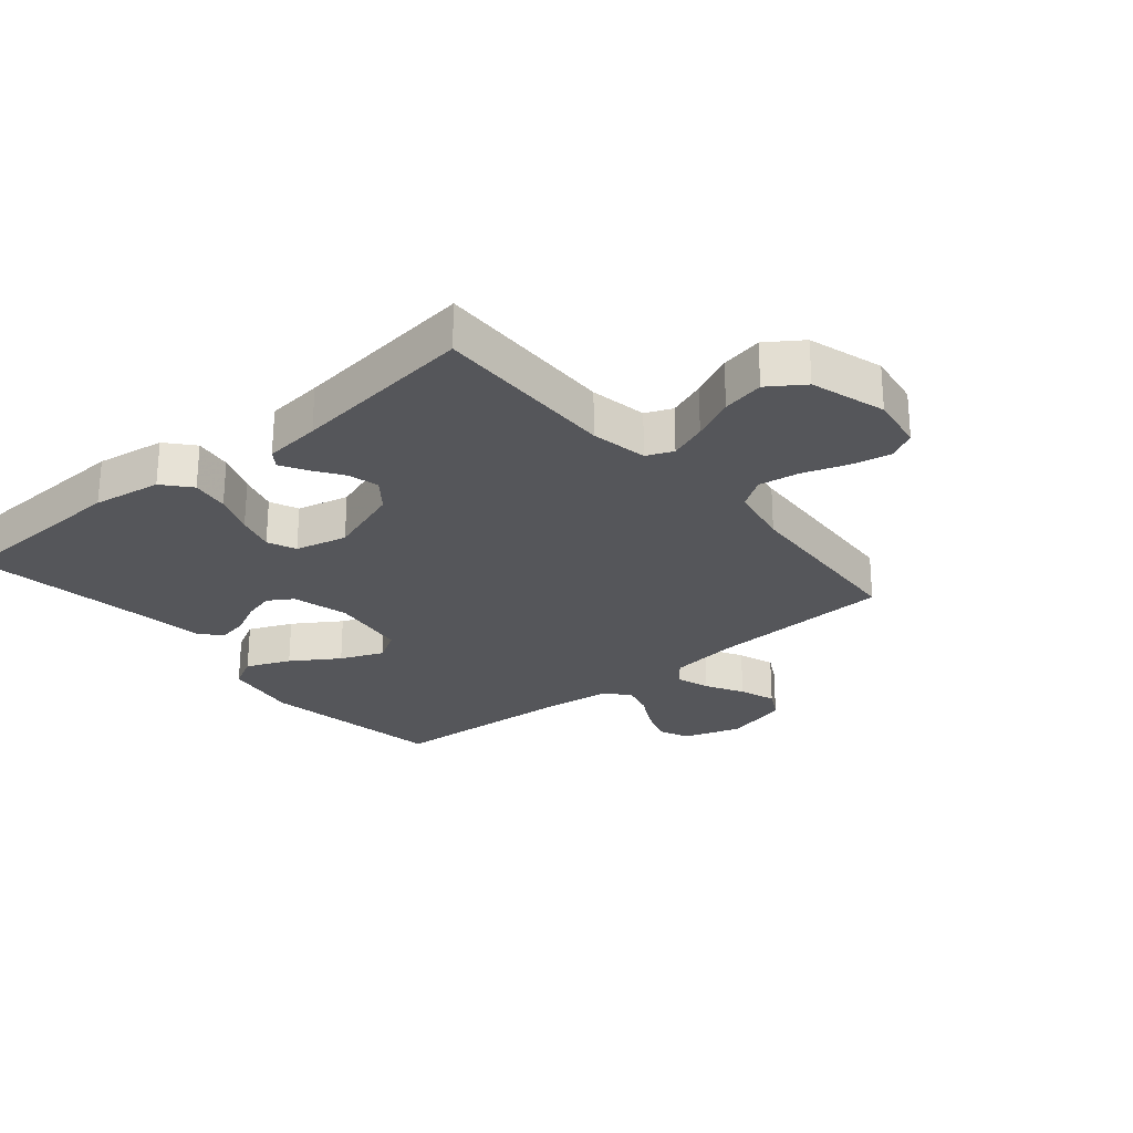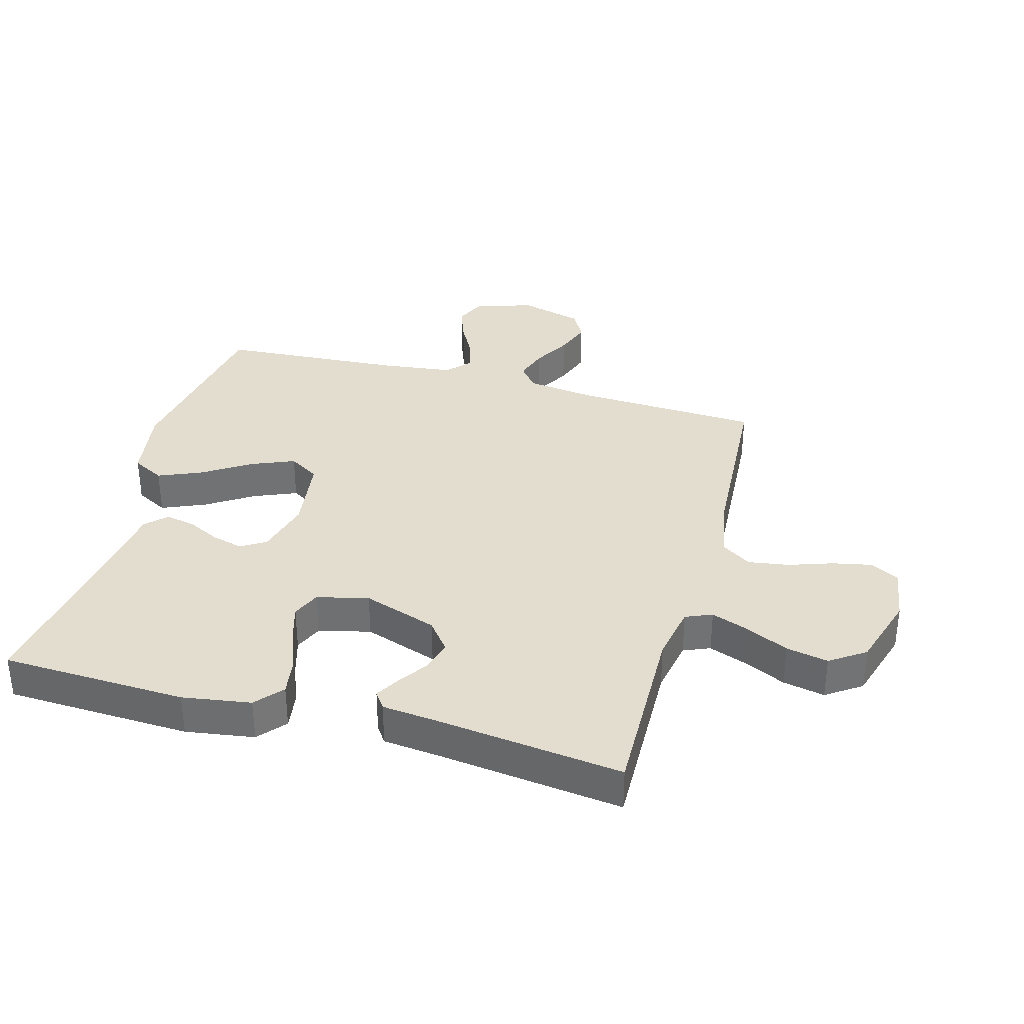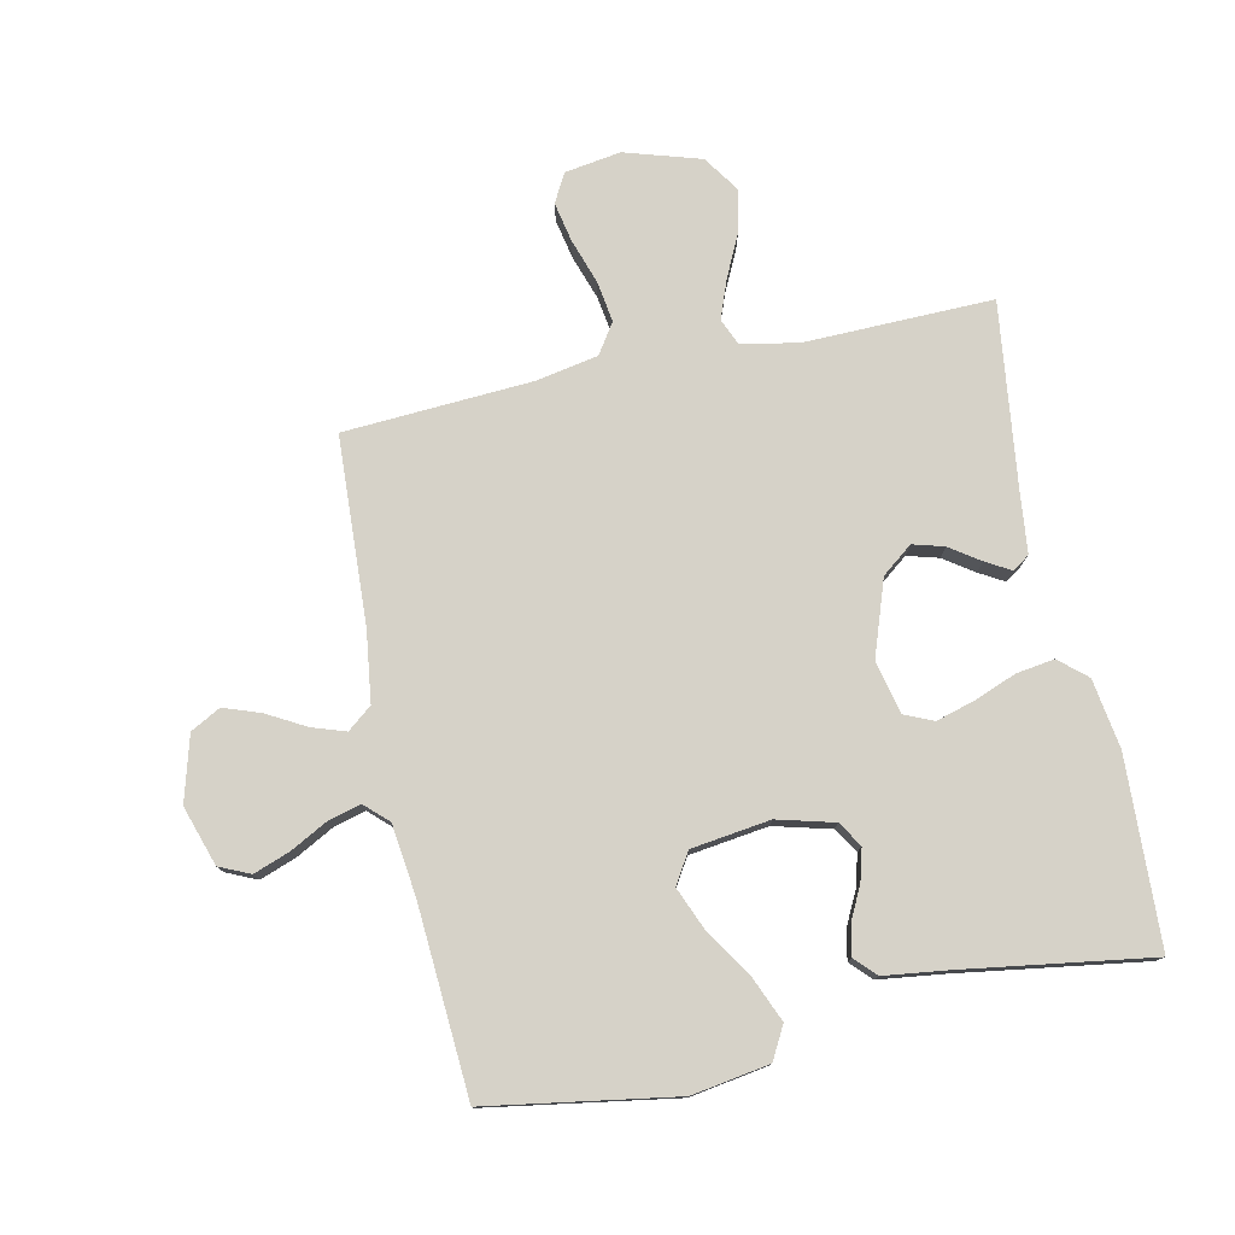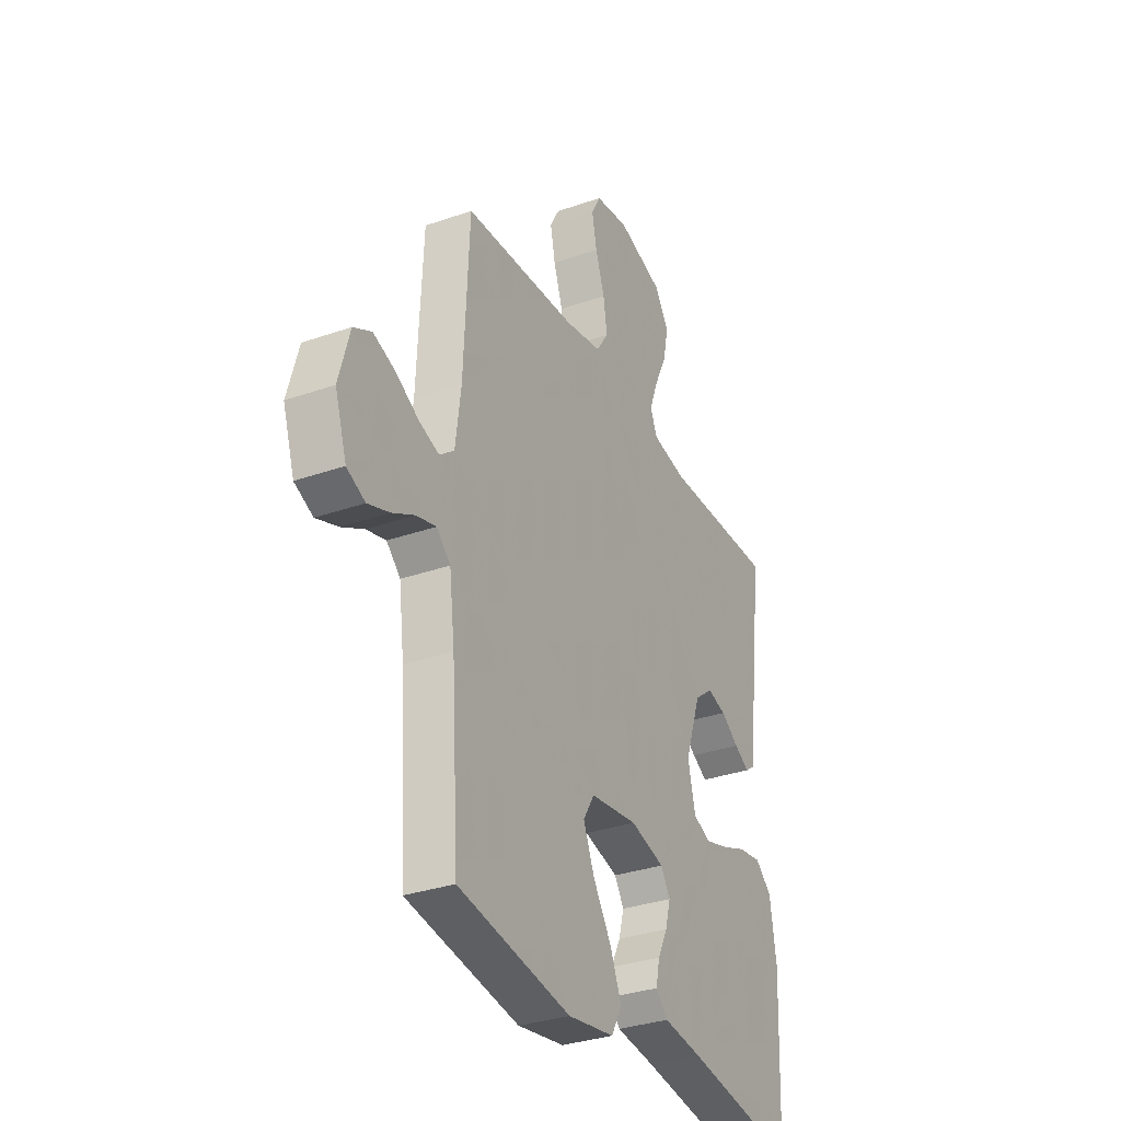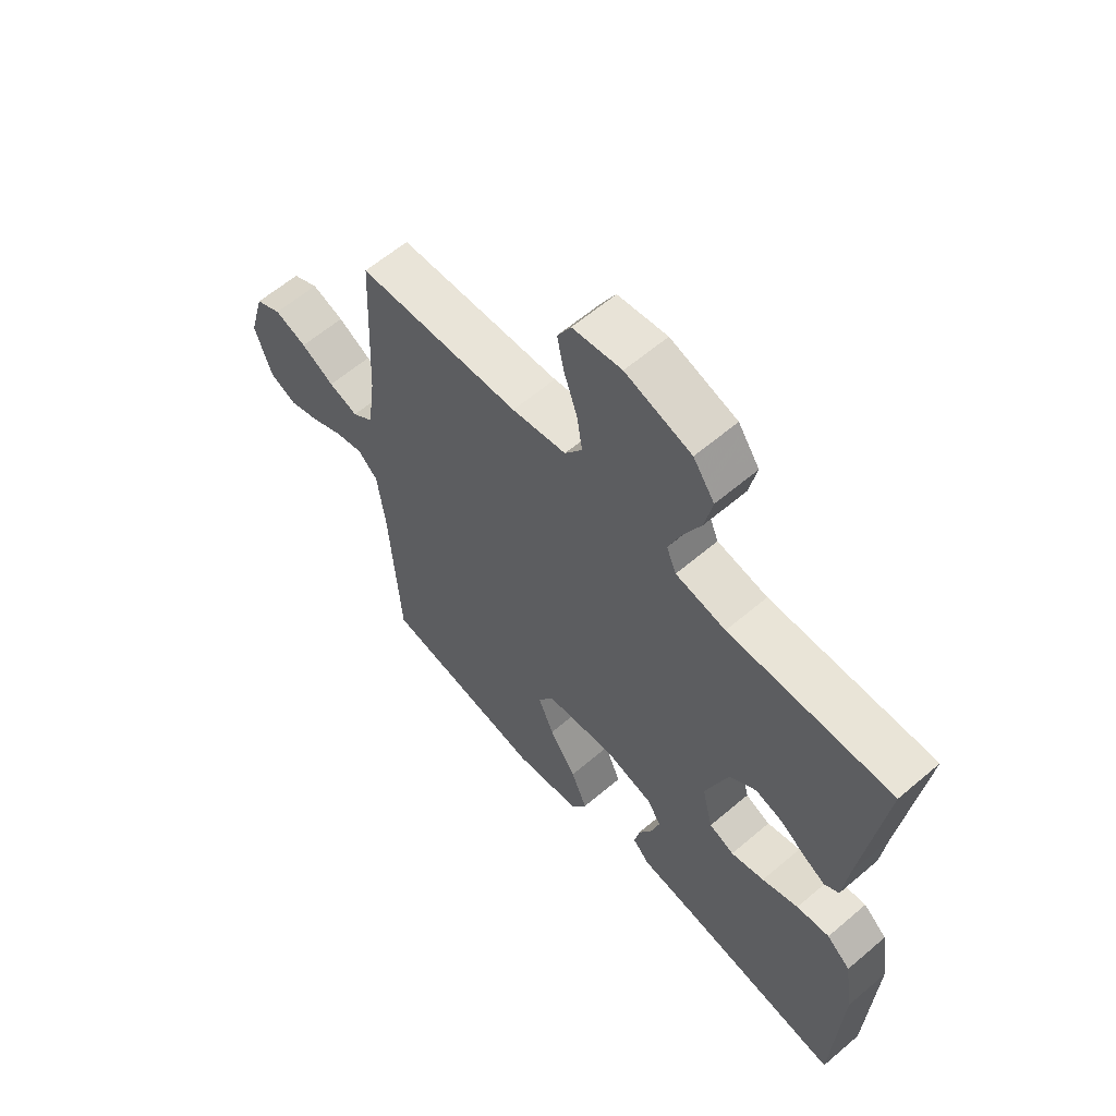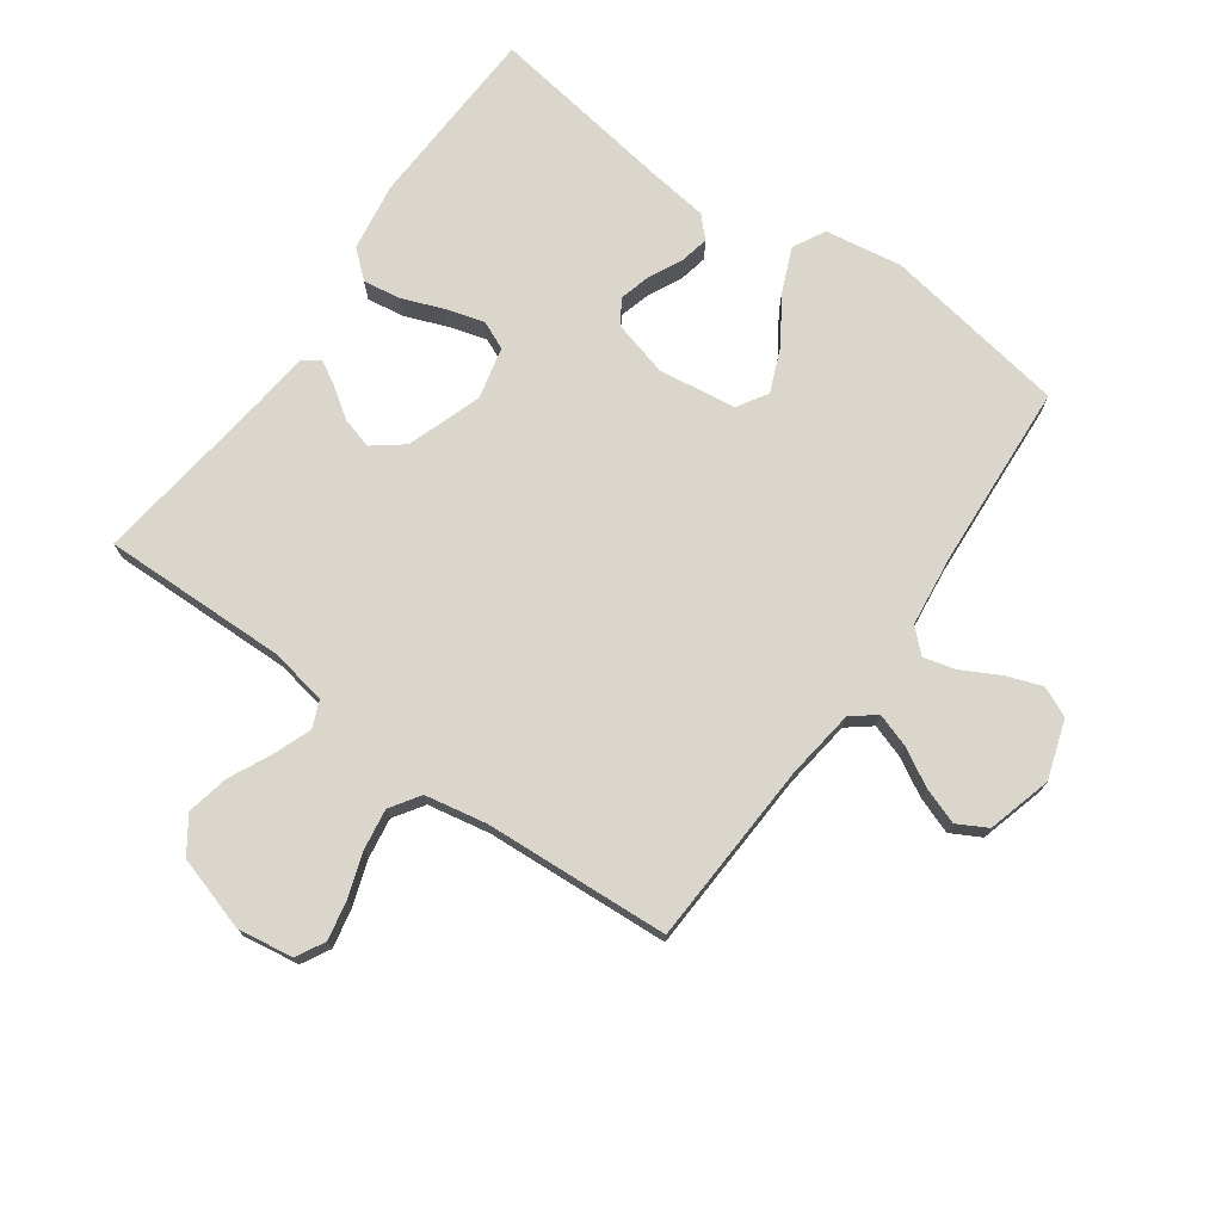
<metadata>
{"format":"obj","ext":"obj","renderer":"f3d","projection":"perspective","resolution":1024,"background":"white","views":[{"elev":-25.9,"azim":-50.1,"up":"+Y"},{"elev":34.9,"azim":-74.7,"up":"+Y"},{"elev":77.5,"azim":168.0,"up":"+Y"},{"elev":-32.4,"azim":116.0,"up":"+Z"},{"elev":61.3,"azim":-130.9,"up":"+Z"},{"elev":73.9,"azim":35.5,"up":"+Y"}]}
</metadata>
<code>
v 0.5 0.07 -0.5
v 0.2 0.07 -0.549
v 0.076 0.07 -0.529
v 0.048 0.07 -0.477
v 0.078 0.07 -0.406
v 0.127 0.07 -0.33
v 0.156 0.07 -0.26
v 0.126 0.07 -0.211
v 0 0.07 -0.194
v -0.091 0.07 -0.218
v -0.116 0.07 -0.258
v -0.102 0.07 -0.309
v -0.076 0.07 -0.361
v -0.066 0.07 -0.409
v -0.098 0.07 -0.442
v -0.2 0.07 -0.455
v -0.5 0.07 -0.5
v -0.513 0.07 -0.2
v -0.496 0.07 -0.089
v -0.452 0.07 -0.051
v -0.391 0.07 -0.06
v -0.324 0.07 -0.086
v -0.262 0.07 -0.104
v -0.216 0.07 -0.084
v -0.196 0.07 0
v -0.238 0.07 0.121
v -0.287 0.07 0.159
v -0.337 0.07 0.145
v -0.385 0.07 0.112
v -0.425 0.07 0.089
v -0.452 0.07 0.108
v -0.462 0.07 0.2
v -0.5 0.07 0.5
v -0.2 0.07 0.494
v -0.108 0.07 0.511
v -0.09 0.07 0.554
v -0.113 0.07 0.615
v -0.146 0.07 0.684
v -0.16 0.07 0.752
v -0.121 0.07 0.809
v 0 0.07 0.846
v 0.09 0.07 0.832
v 0.115 0.07 0.786
v 0.102 0.07 0.722
v 0.078 0.07 0.651
v 0.068 0.07 0.585
v 0.1 0.07 0.537
v 0.2 0.07 0.518
v 0.5 0.07 0.5
v 0.515 0.07 0.2
v 0.53 0.07 0.088
v 0.569 0.07 0.057
v 0.623 0.07 0.075
v 0.684 0.07 0.109
v 0.743 0.07 0.13
v 0.791 0.07 0.104
v 0.82 0.07 0
v 0.789 0.07 -0.095
v 0.74 0.07 -0.117
v 0.682 0.07 -0.096
v 0.622 0.07 -0.064
v 0.57 0.07 -0.05
v 0.533 0.07 -0.085
v 0.519 0.07 -0.2
v 0.5 0 -0.5
v 0.2 0 -0.549
v 0.076 0 -0.529
v 0.048 0 -0.477
v 0.078 0 -0.406
v 0.127 0 -0.33
v 0.156 0 -0.26
v 0.126 0 -0.211
v 0 0 -0.194
v -0.091 0 -0.218
v -0.116 0 -0.258
v -0.102 0 -0.309
v -0.076 0 -0.361
v -0.066 0 -0.409
v -0.098 0 -0.442
v -0.2 0 -0.455
v -0.5 0 -0.5
v -0.513 0 -0.2
v -0.496 0 -0.089
v -0.452 0 -0.051
v -0.391 0 -0.06
v -0.324 0 -0.086
v -0.262 0 -0.104
v -0.216 0 -0.084
v -0.196 0 0
v -0.238 0 0.121
v -0.287 0 0.159
v -0.337 0 0.145
v -0.385 0 0.112
v -0.425 0 0.089
v -0.452 0 0.108
v -0.462 0 0.2
v -0.5 0 0.5
v -0.2 0 0.494
v -0.108 0 0.511
v -0.09 0 0.554
v -0.113 0 0.615
v -0.146 0 0.684
v -0.16 0 0.752
v -0.121 0 0.809
v 0 0 0.846
v 0.09 0 0.832
v 0.115 0 0.786
v 0.102 0 0.722
v 0.078 0 0.651
v 0.068 0 0.585
v 0.1 0 0.537
v 0.2 0 0.518
v 0.5 0 0.5
v 0.515 0 0.2
v 0.53 0 0.088
v 0.569 0 0.057
v 0.623 0 0.075
v 0.684 0 0.109
v 0.743 0 0.13
v 0.791 0 0.104
v 0.82 0 0
v 0.789 0 -0.095
v 0.74 0 -0.117
v 0.682 0 -0.096
v 0.622 0 -0.064
v 0.57 0 -0.05
v 0.533 0 -0.085
v 0.519 0 -0.2
f 58 59 60 61
f 58 61 62
f 57 58 62
f 56 57 62
f 53 54 55 56
f 52 53 56 62
f 51 52 62 63
f 48 49 50
f 47 48 50 51
f 42 43 44 45
f 42 45 46
f 41 42 46
f 40 41 46
f 37 38 39 40
f 36 37 40 46
f 35 36 46 47
f 32 33 34
f 28 29 30 31
f 28 31 32 34
f 19 20 21 22
f 19 22 23
f 16 17 18 19
f 16 19 23
f 15 16 23 24
f 12 13 14 15
f 11 12 15 24
f 3 4 5 6
f 3 6 7
f 64 1 2 3
f 64 3 7
f 63 64 7 8
f 51 63 8 9
f 47 51 9 10
f 27 28 34 35
f 26 27 35 47
f 25 26 47 10
f 10 11 24 25
f 125 124 123 122
f 126 125 122
f 126 122 121
f 126 121 120
f 120 119 118 117
f 126 120 117 116
f 127 126 116 115
f 114 113 112
f 115 114 112 111
f 109 108 107 106
f 110 109 106
f 110 106 105
f 110 105 104
f 104 103 102 101
f 110 104 101 100
f 111 110 100 99
f 98 97 96
f 95 94 93 92
f 98 96 95 92
f 86 85 84 83
f 87 86 83
f 83 82 81 80
f 87 83 80
f 88 87 80 79
f 79 78 77 76
f 88 79 76 75
f 70 69 68 67
f 71 70 67
f 67 66 65 128
f 71 67 128
f 72 71 128 127
f 73 72 127 115
f 74 73 115 111
f 99 98 92 91
f 111 99 91 90
f 74 111 90 89
f 89 88 75 74
f 1 65 66 2
f 2 66 67 3
f 3 67 68 4
f 4 68 69 5
f 5 69 70 6
f 6 70 71 7
f 7 71 72 8
f 8 72 73 9
f 9 73 74 10
f 10 74 75 11
f 11 75 76 12
f 12 76 77 13
f 13 77 78 14
f 14 78 79 15
f 15 79 80 16
f 16 80 81 17
f 17 81 82 18
f 18 82 83 19
f 19 83 84 20
f 20 84 85 21
f 21 85 86 22
f 22 86 87 23
f 23 87 88 24
f 24 88 89 25
f 25 89 90 26
f 26 90 91 27
f 27 91 92 28
f 28 92 93 29
f 29 93 94 30
f 30 94 95 31
f 31 95 96 32
f 32 96 97 33
f 33 97 98 34
f 34 98 99 35
f 35 99 100 36
f 36 100 101 37
f 37 101 102 38
f 38 102 103 39
f 39 103 104 40
f 40 104 105 41
f 41 105 106 42
f 42 106 107 43
f 43 107 108 44
f 44 108 109 45
f 45 109 110 46
f 46 110 111 47
f 47 111 112 48
f 48 112 113 49
f 49 113 114 50
f 50 114 115 51
f 51 115 116 52
f 52 116 117 53
f 53 117 118 54
f 54 118 119 55
f 55 119 120 56
f 56 120 121 57
f 57 121 122 58
f 58 122 123 59
f 59 123 124 60
f 60 124 125 61
f 61 125 126 62
f 62 126 127 63
f 63 127 128 64
f 64 128 65 1

</code>
